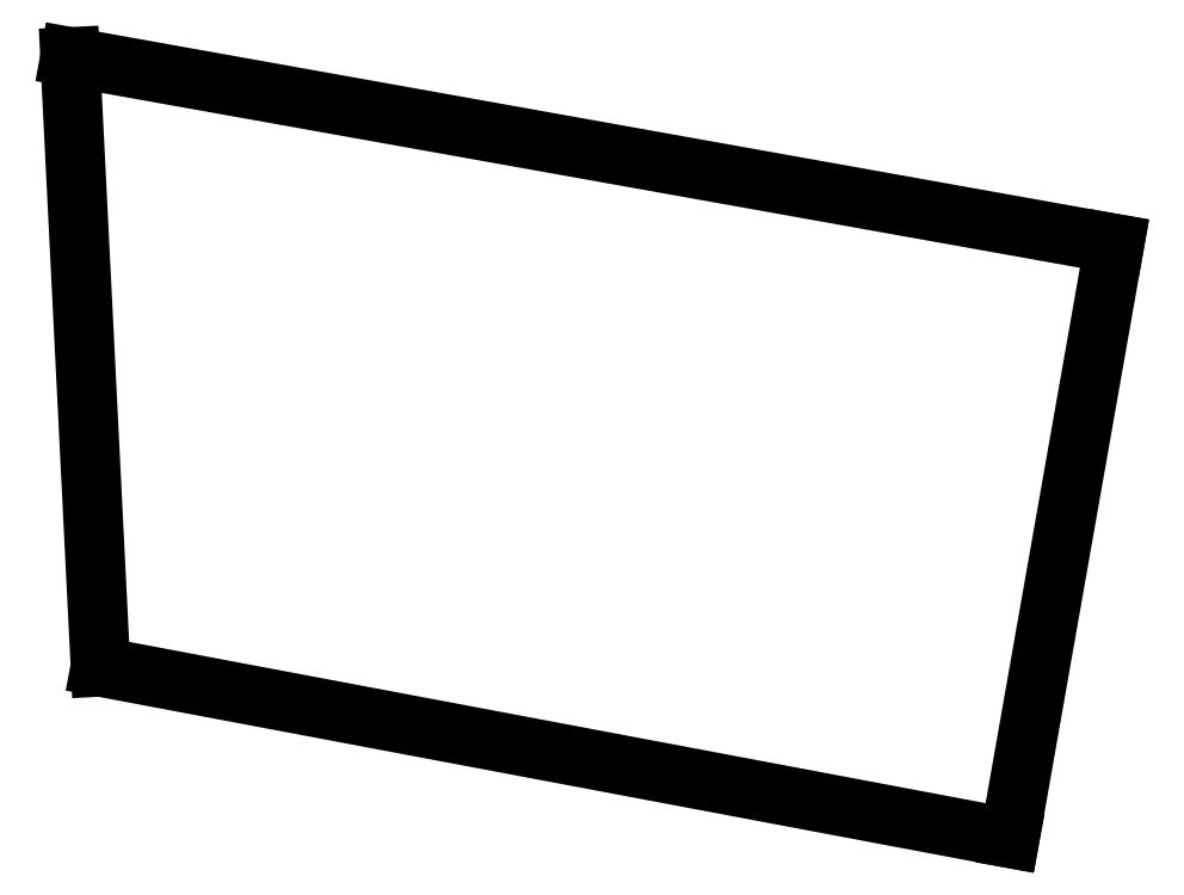
<metadata>
{"format":"dxf","ext":"dxf","renderer":"ezdxf+matplotlib","layout":"modelspace","background":"white","min_lineweight":24,"dpi":150}
</metadata>
<code>
0
SECTION
2
ENTITIES
0
LINE
8
0
10
74.48
20
10.62
11
76.3
21
-25.93
0
LINE
8
0
10
76.3
20
-25.93
11
130.8
21
-36.19
0
LINE
8
0
10
130.8
20
-36.19
11
137.1
21
-0.5674
0
LINE
8
0
10
137.1
20
-0.5674
11
74.48
21
10.62
0
ENDSEC
0
EOF

</code>
